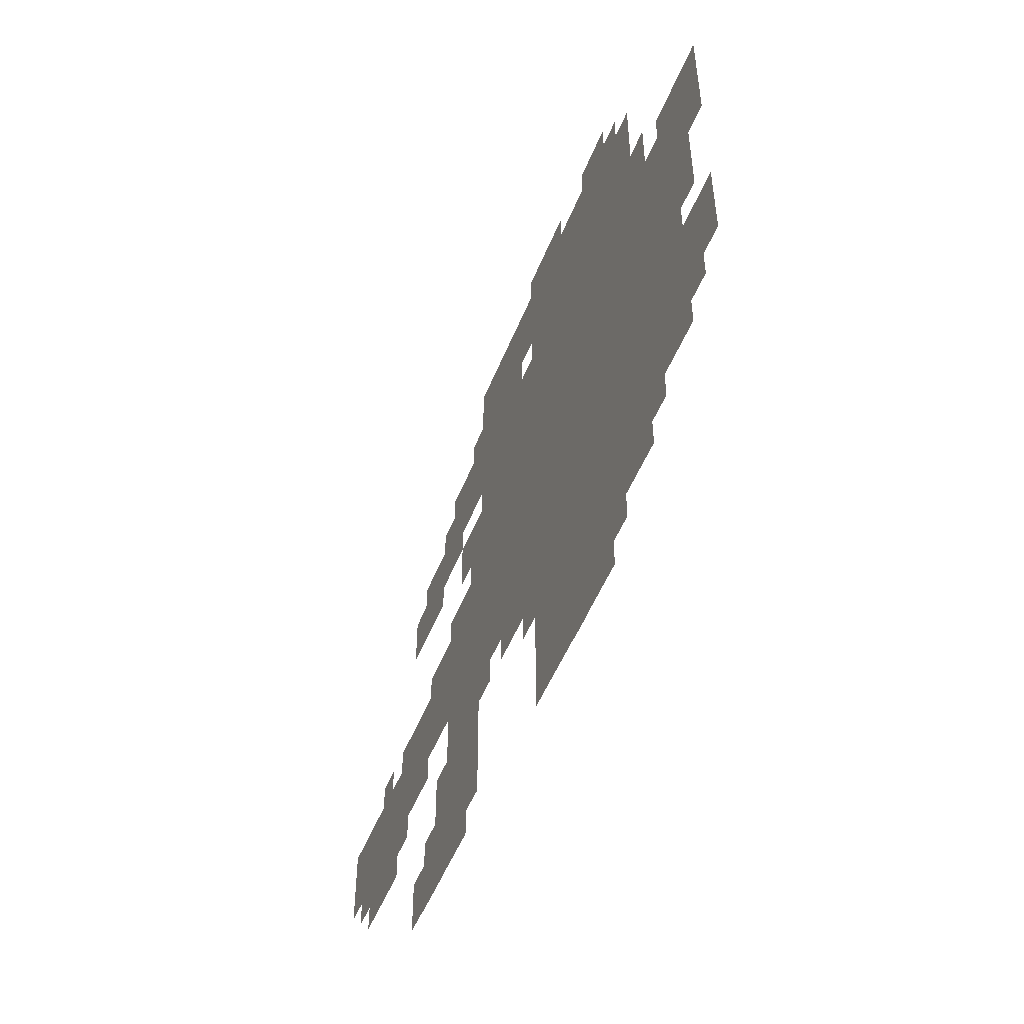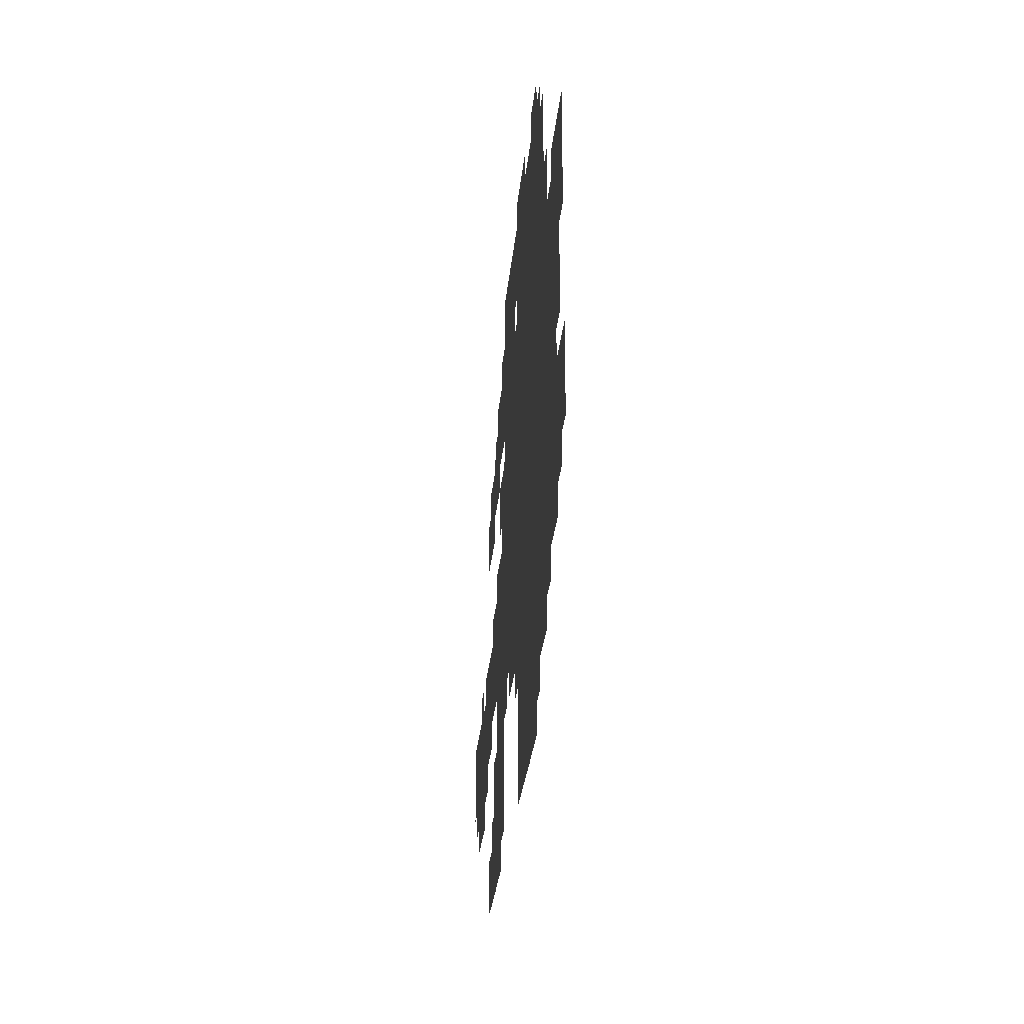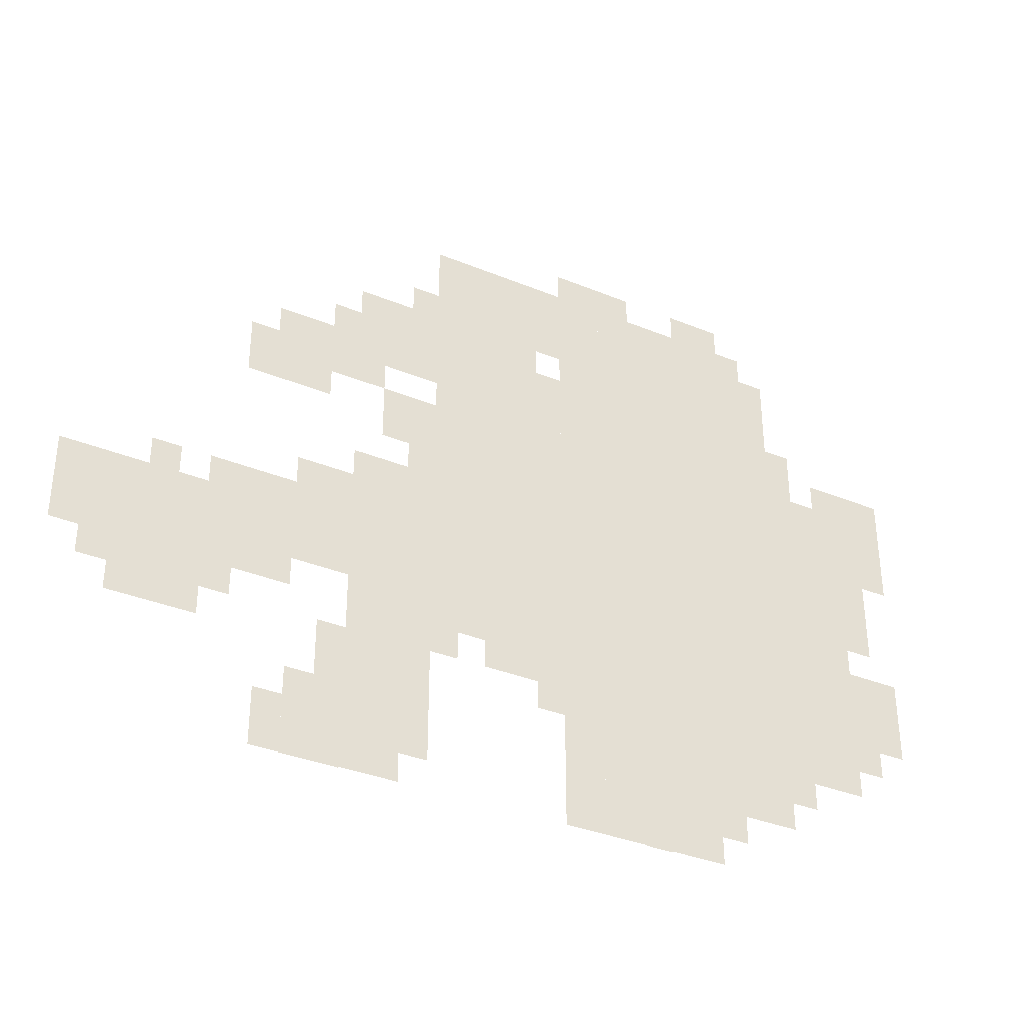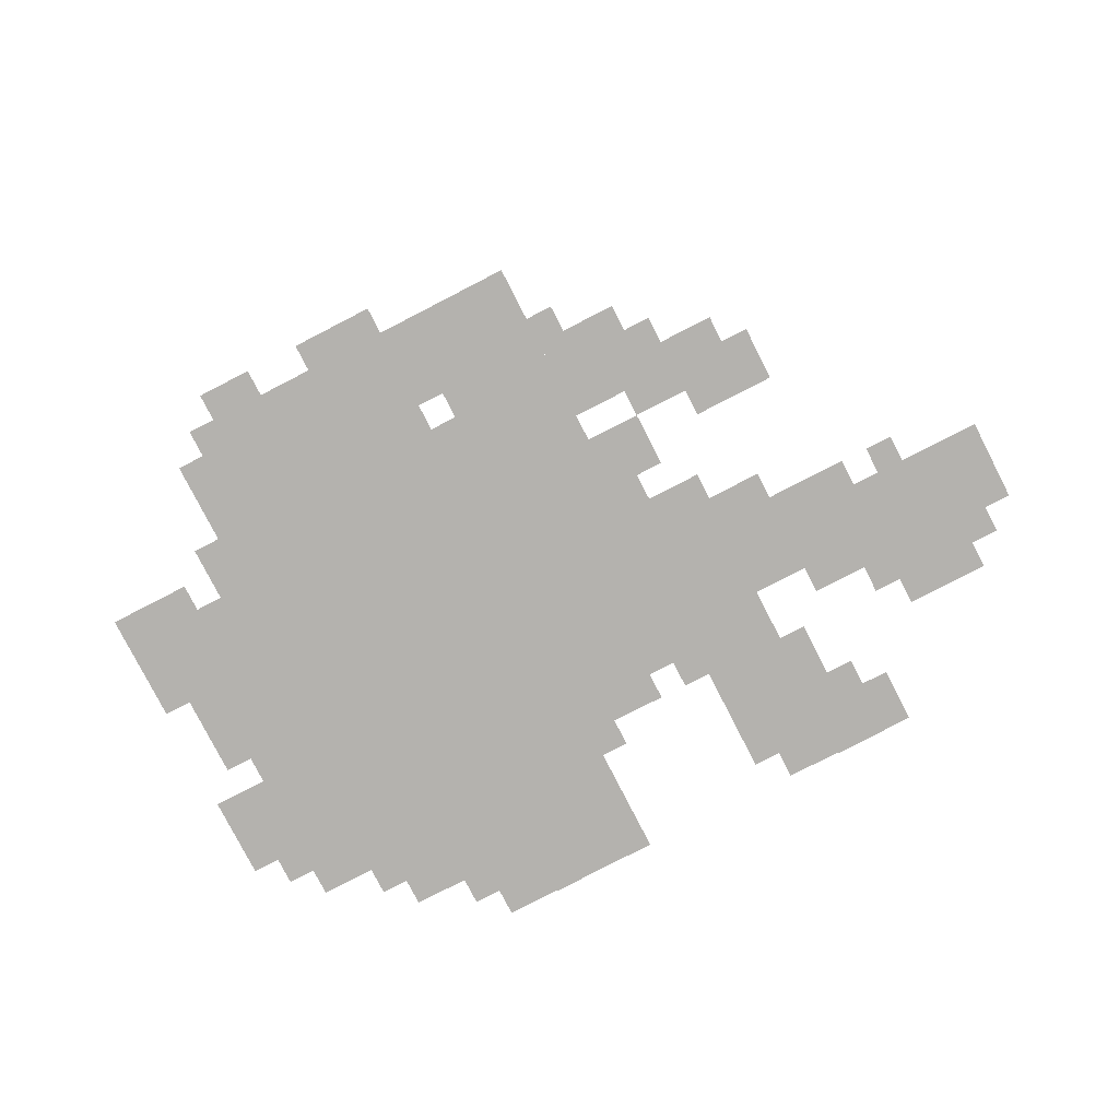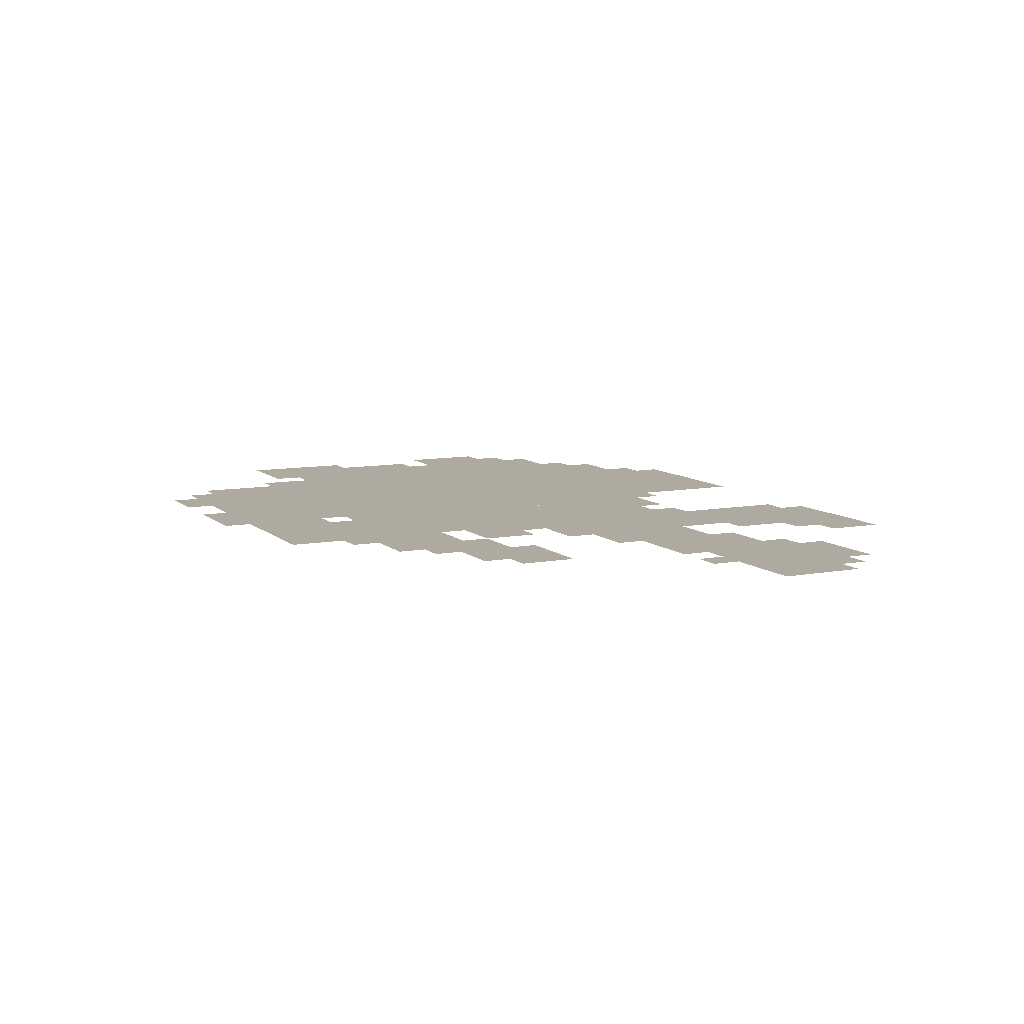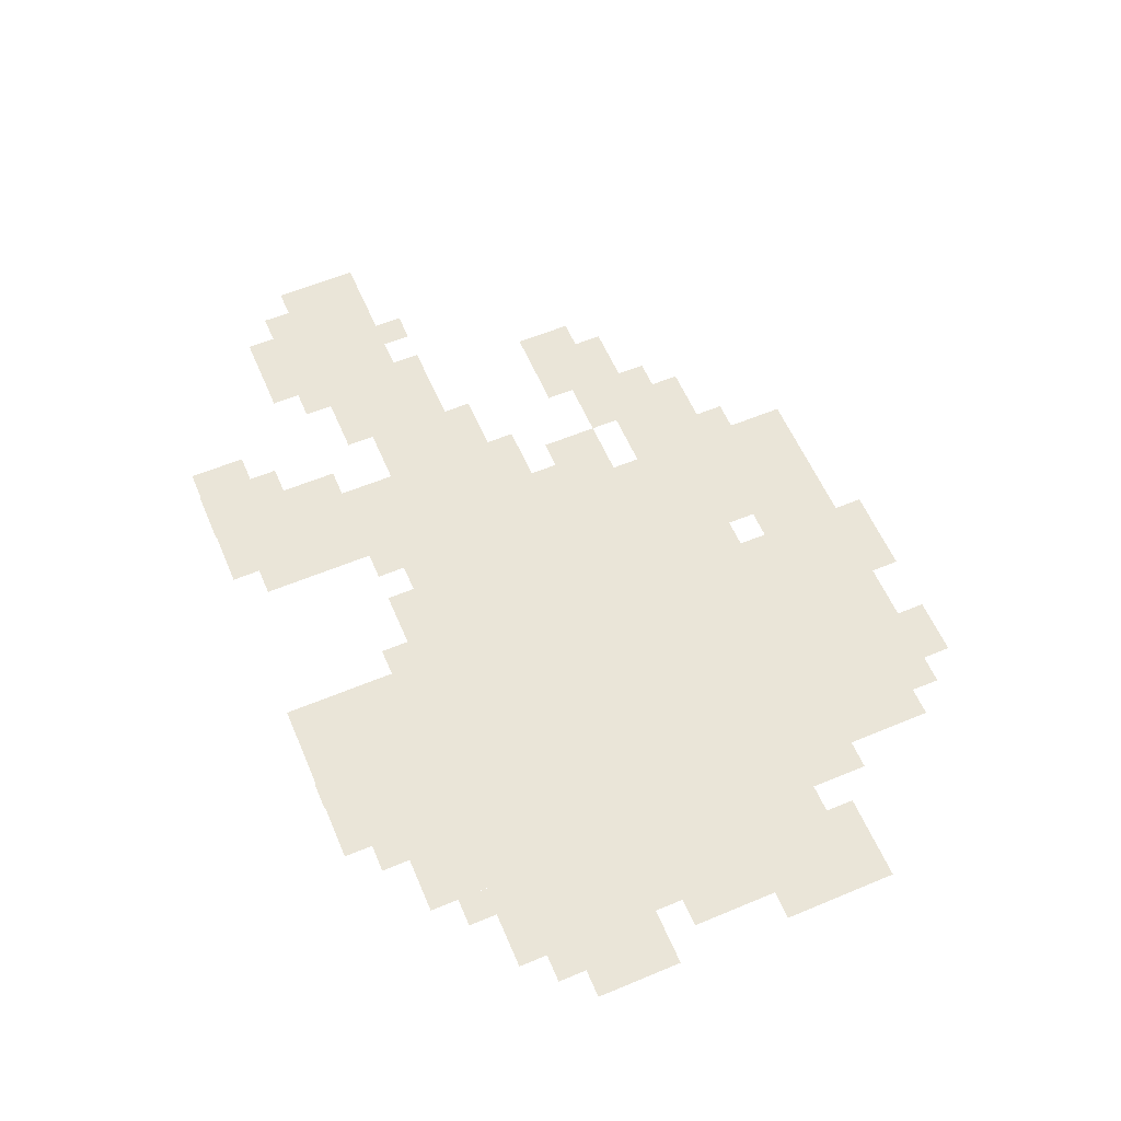
<metadata>
{"format":"obj","ext":"obj","renderer":"f3d","projection":"perspective","resolution":1024,"background":"white","views":[{"elev":-50.9,"azim":68.6,"up":"+Y"},{"elev":-28.0,"azim":84.8,"up":"+Y"},{"elev":-35.0,"azim":-28.7,"up":"+Y"},{"elev":-79.8,"azim":-152.8,"up":"+Z"},{"elev":9.5,"azim":-116.3,"up":"+Z"},{"elev":59.0,"azim":66.8,"up":"+Z"}]}
</metadata>
<code>
g z2-mesh
v -160 353 0
v -160 673 0
v -448 673 0
v -448 353 0
v -160 65 0
v -160 353 0
v -448 353 0
v -448 65 0
v -480 193 0
v -480 449 0
v -608 449 0
v -608 193 0
v -480 449 0
v -480 705 0
v -608 705 0
v -608 449 0
v -608 193 0
v -608 385 0
v -704 385 0
v -704 193 0
v -64 129 0
v -64 321 0
v -160 321 0
v -160 129 0
v -64 321 0
v -64 513 0
v -160 513 0
v -160 321 0
v -608 33 0
v -608 193 0
v -704 193 0
v -704 33 0
v -896 193 0
v -896 289 0
v -1023 289 0
v -1023 193 0
v -768 193 0
v -768 289 0
v -896 289 0
v -896 193 0
v -608 513 0
v -608 609 0
v -704 609 0
v -704 513 0
v -704 225 0
v -704 353 0
v -768 353 0
v -768 225 0
v 0 417 0
v 0 545 0
v -64 545 0
v -64 417 0
v -704 0 0
v -704 97 0
v -768 97 0
v -768 0 0
v -448 353 0
v -448 577 0
v -480 577 0
v -480 353 0
v -448 129 0
v -448 353 0
v -480 353 0
v -480 129 0
v 0 193 0
v 0 289 0
v -64 289 0
v -64 193 0
v -704 481 0
v -704 545 0
v -800 545 0
v -800 481 0
v -864 129 0
v -864 193 0
v -960 193 0
v -960 129 0
v -352 1 0
v -352 65 0
v -448 65 0
v -448 1 0
v -256 1 0
v -256 65 0
v -352 65 0
v -352 1 0
v -192 673 0
v -192 705 0
v -352 705 0
v -352 673 0
v -608 417 0
v -608 481 0
v -672 481 0
v -672 417 0
v -352 673 0
v -352 705 0
v -480 705 0
v -480 673 0
v -128 513 0
v -128 577 0
v -160 577 0
v -160 513 0
v -448 609 0
v -448 673 0
v -480 673 0
v -480 609 0
v -224 705 0
v -224 737 0
v -288 737 0
v -288 705 0
v -480 161 0
v -480 193 0
v -544 193 0
v -544 161 0
v -640 1 0
v -640 33 0
v -704 33 0
v -704 1 0
v -768 1 0
v -768 65 0
v -800 65 0
v -800 1 0
v -704 97 0
v -704 161 0
v -736 161 0
v -736 97 0
v -352 705 0
v -352 737 0
v -416 737 0
v -416 705 0
v -736 449 0
v -736 481 0
v -800 481 0
v -800 449 0
v -32 353 0
v -32 417 0
v -64 417 0
v -64 353 0
v -768 289 0
v -768 321 0
v -832 321 0
v -832 289 0
v -608 385 0
v -608 417 0
v -640 417 0
v -640 385 0
v -576 161 0
v -576 193 0
v -608 193 0
v -608 161 0
v -896 289 0
v -896 321 0
v -928 321 0
v -928 289 0
v -32 161 0
v -32 193 0
v -64 193 0
v -64 161 0
v -832 161 0
v -832 193 0
v -864 193 0
v -864 161 0
v -224 33 0
v -224 65 0
v -256 65 0
v -256 33 0
v -320 0 0
v -320 1 0
v -352 1 0
v -352 0 0
v -960 161 0
v -960 193 0
v -992 193 0
v -992 161 0
v -128 97 0
v -128 129 0
v -160 129 0
v -160 97 0
v -800 449 0
v -800 481 0
v -832 481 0
v -832 449 0
v -416 705 0
v -416 737 0
v -448 737 0
v -448 705 0
v -832 289 0
v -832 321 0
v -864 321 0
v -864 289 0
v -32 321 0
v -32 353 0
v -64 353 0
v -64 321 0
v -608 609 0
v -608 641 0
v -640 641 0
v -640 609 0
v -672 481 0
v -672 513 0
v -704 513 0
v -704 481 0
v -800 481 0
v -800 513 0
v -832 513 0
v -832 481 0
v -704 545 0
v -704 577 0
v -736 577 0
v -736 545 0
v -64 513 0
v -64 545 0
v -96 545 0
v -96 513 0
g z2-mesh_0
f 3 2 1
f 1 4 3
f 7 6 5
f 5 8 7
f 11 10 9
f 9 12 11
f 15 14 13
f 13 16 15
f 19 18 17
f 17 20 19
f 23 22 21
f 21 24 23
f 27 26 25
f 25 28 27
f 31 30 29
f 29 32 31
f 35 34 33
f 33 36 35
f 39 38 37
f 37 40 39
f 43 42 41
f 41 44 43
f 47 46 45
f 45 48 47
f 51 50 49
f 49 52 51
f 55 54 53
f 53 56 55
f 59 58 57
f 57 60 59
f 63 62 61
f 61 64 63
f 67 66 65
f 65 68 67
f 71 70 69
f 69 72 71
f 75 74 73
f 73 76 75
f 79 78 77
f 77 80 79
f 83 82 81
f 81 84 83
f 87 86 85
f 85 88 87
f 91 90 89
f 89 92 91
f 95 94 93
f 93 96 95
f 99 98 97
f 97 100 99
f 103 102 101
f 101 104 103
f 107 106 105
f 105 108 107
f 111 110 109
f 109 112 111
f 115 114 113
f 113 116 115
f 119 118 117
f 117 120 119
f 123 122 121
f 121 124 123
f 127 126 125
f 125 128 127
f 131 130 129
f 129 132 131
f 135 134 133
f 133 136 135
f 139 138 137
f 137 140 139
f 143 142 141
f 141 144 143
f 147 146 145
f 145 148 147
f 151 150 149
f 149 152 151
f 155 154 153
f 153 156 155
f 159 158 157
f 157 160 159
f 163 162 161
f 161 164 163
f 167 166 165
f 165 168 167
f 171 170 169
f 169 172 171
f 175 174 173
f 173 176 175
f 179 178 177
f 177 180 179
f 183 182 181
f 181 184 183
f 187 186 185
f 185 188 187
f 191 190 189
f 189 192 191
f 195 194 193
f 193 196 195
f 199 198 197
f 197 200 199
f 203 202 201
f 201 204 203
f 207 206 205
f 205 208 207
f 211 210 209
f 209 212 211

</code>
